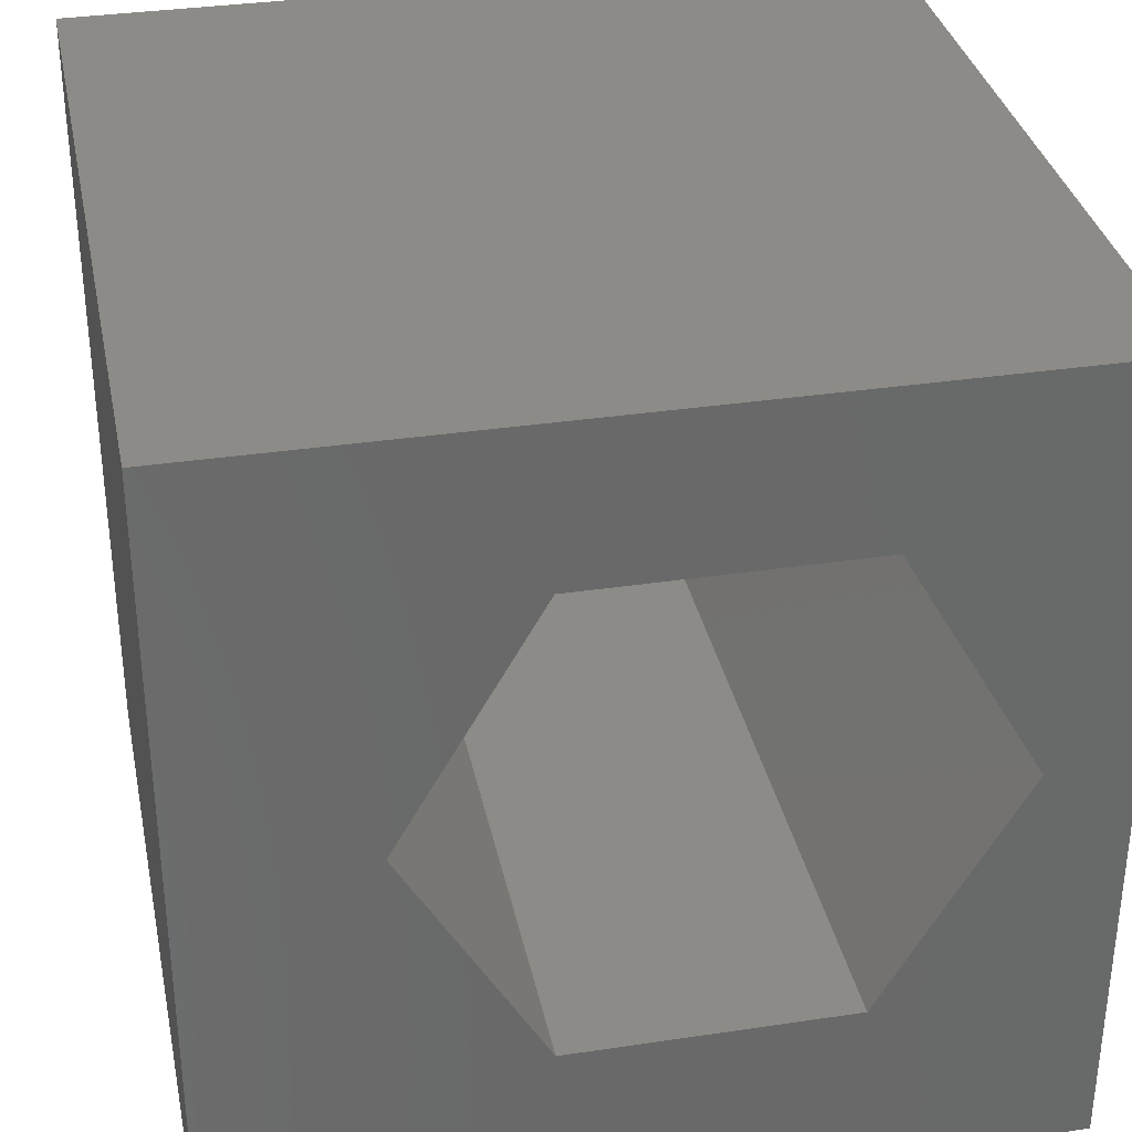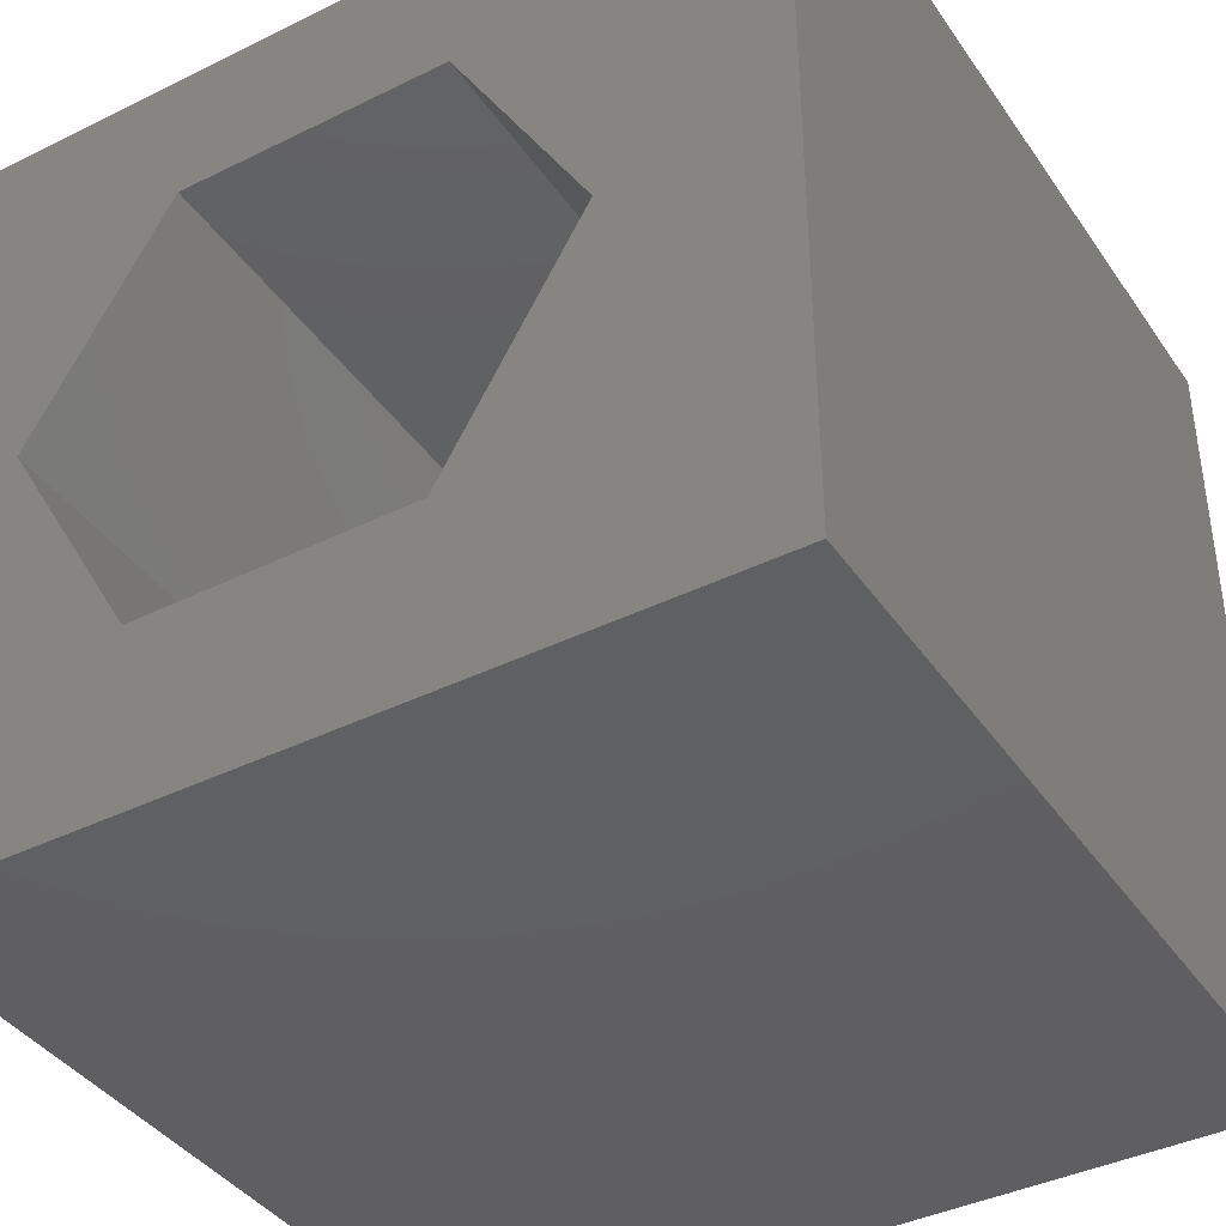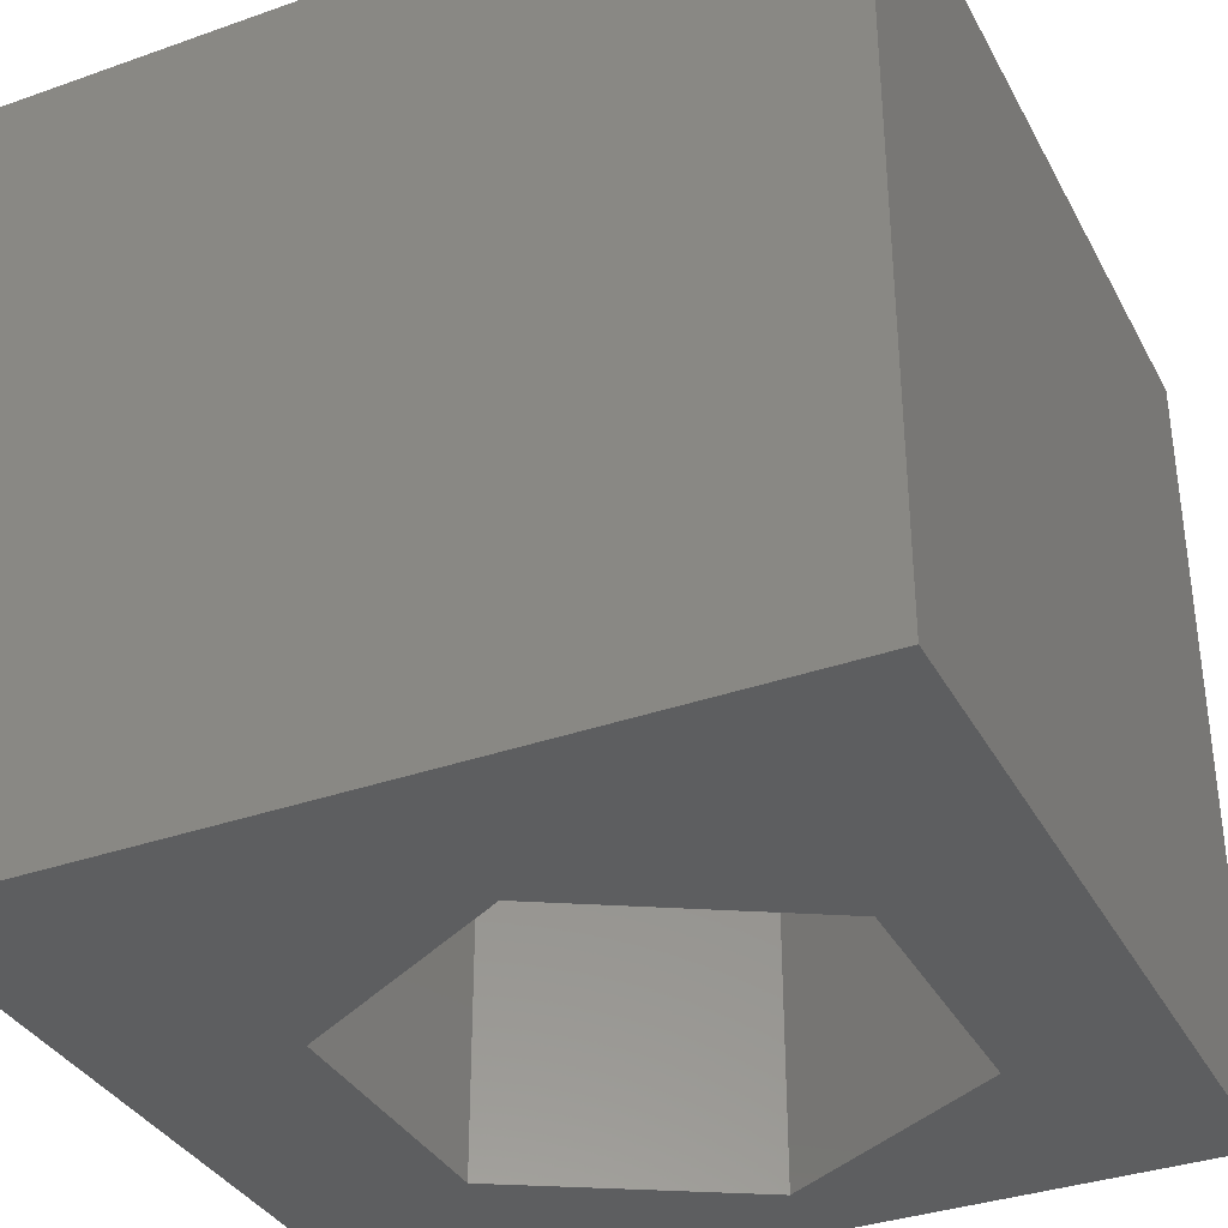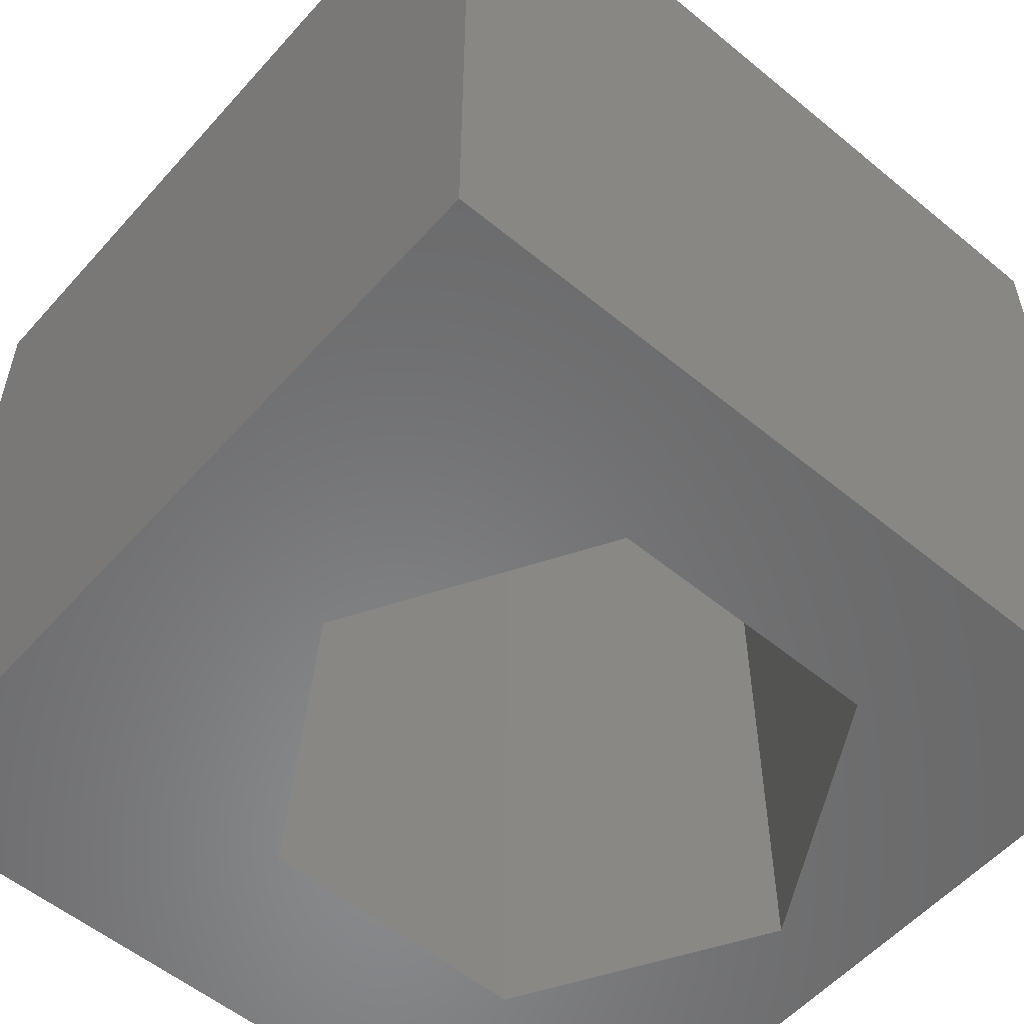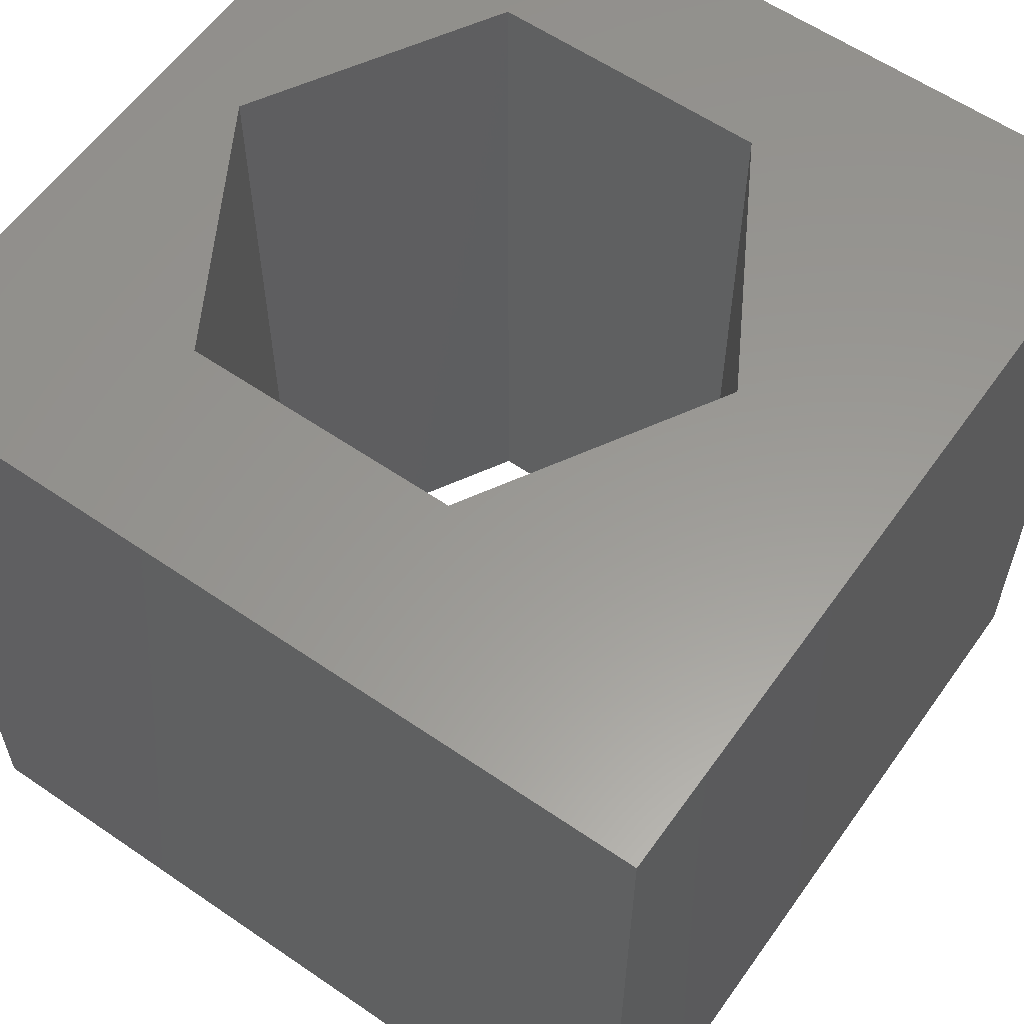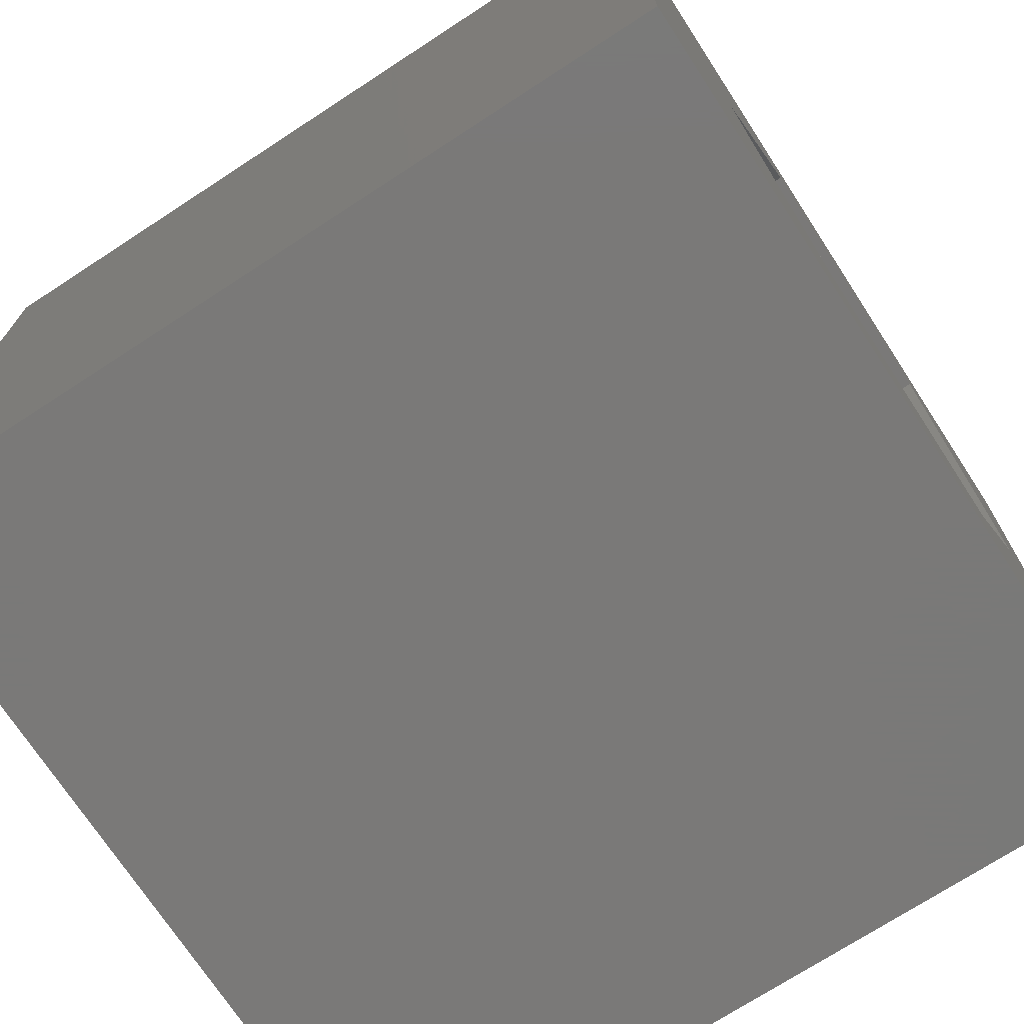
<metadata>
{"format":"stl","ext":"stl","renderer":"f3d","projection":"perspective","resolution":1024,"background":"white","views":[{"elev":33.9,"azim":168.5,"up":"+Y"},{"elev":-40.0,"azim":31.3,"up":"+Y"},{"elev":-35.3,"azim":115.1,"up":"+Z"},{"elev":-55.6,"azim":139.1,"up":"+Z"},{"elev":59.3,"azim":35.2,"up":"+Z"},{"elev":-72.3,"azim":123.1,"up":"+Y"}]}
</metadata>
<code>
# stl→obj: 20 verts, 40 faces
v 0 10 10
v 0 10 0
v 0 0 10
v 0 0 0
v 10 10 10
v 7.82 5.189 10
v 10 0 10
v 6.126 2.254 10
v 2.737 2.254 10
v 1.042 5.189 10
v 2.737 8.124 10
v 6.126 8.124 10
v 10 10 0
v 10 0 0
v 1.042 5.189 0
v 2.737 2.254 0
v 6.126 2.254 0
v 7.82 5.189 0
v 6.126 8.124 0
v 2.737 8.124 0
f 1 2 3
f 3 2 4
f 5 6 7
f 7 6 8
f 7 8 3
f 8 9 3
f 3 9 10
f 3 10 1
f 1 10 11
f 1 11 5
f 5 11 12
f 5 12 6
f 13 5 14
f 14 5 7
f 2 15 4
f 4 15 16
f 4 16 14
f 16 17 14
f 14 17 18
f 14 18 13
f 13 18 19
f 13 19 2
f 2 19 20
f 2 20 15
f 5 13 1
f 1 13 2
f 14 7 4
f 4 7 3
f 15 20 10
f 10 20 11
f 20 19 11
f 11 19 12
f 19 18 12
f 12 18 6
f 18 17 6
f 6 17 8
f 17 16 8
f 8 16 9
f 16 15 9
f 9 15 10

</code>
